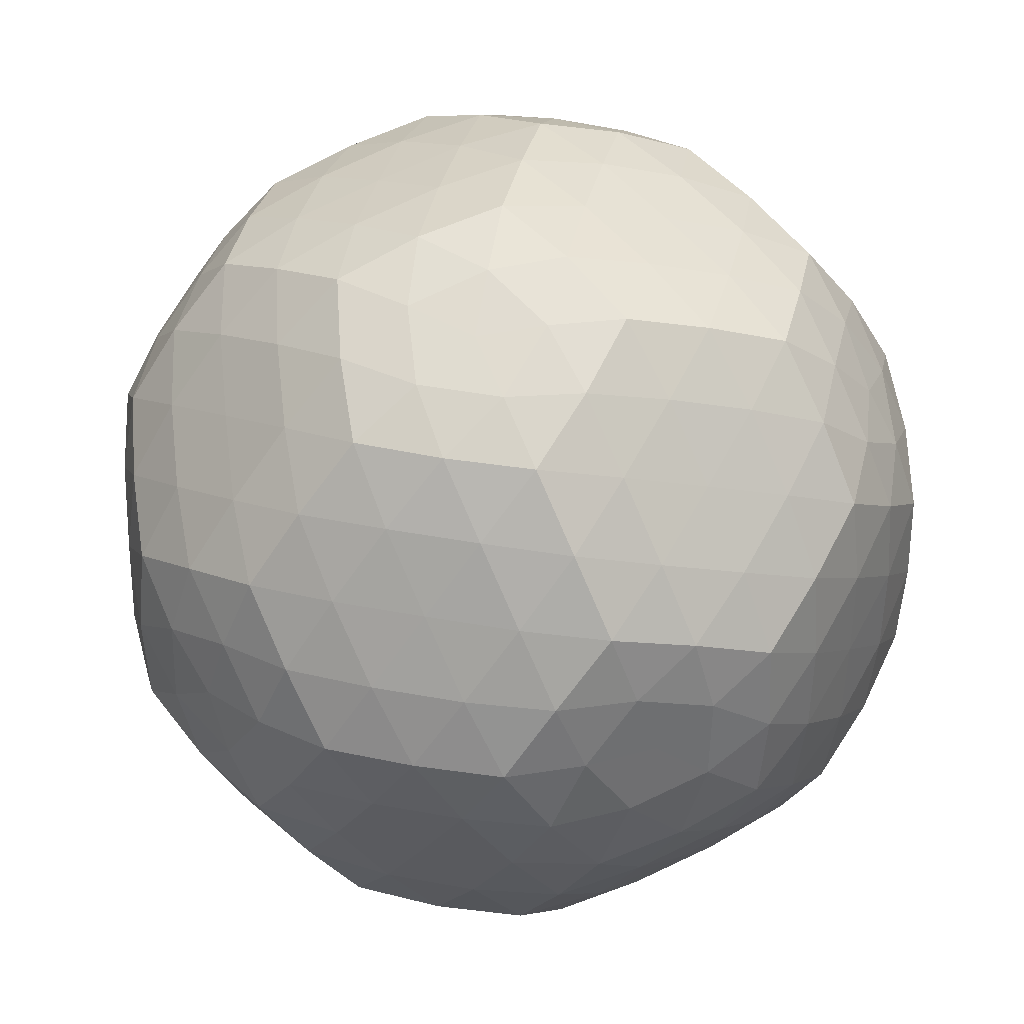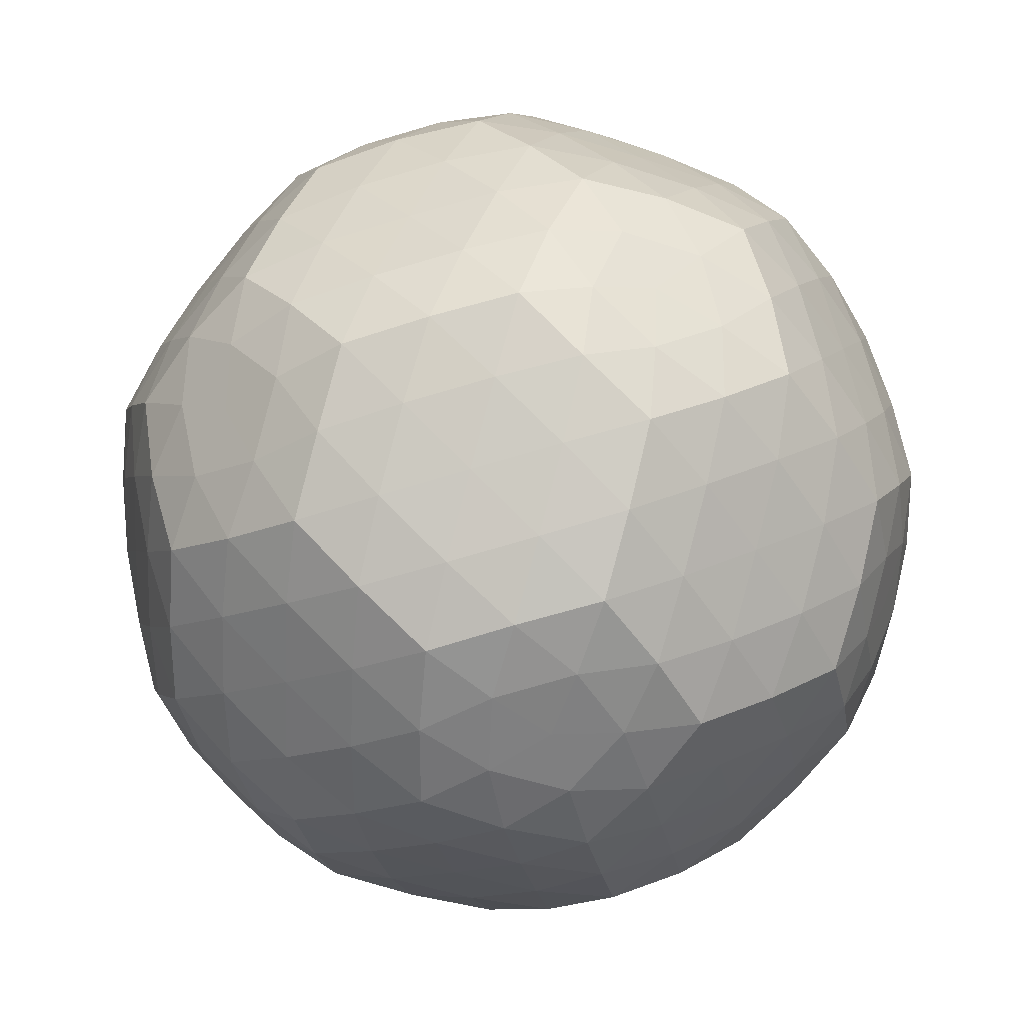
<metadata>
{"format":"obj","ext":"obj","renderer":"f3d","projection":"perspective","resolution":1024,"background":"white","views":[{"elev":-64.9,"azim":-65.5,"up":"+Y"},{"elev":-0.3,"azim":60.4,"up":"+Z"}]}
</metadata>
<code>
o Sphere_soccerball
v -0.08259 -0.3855 1.347
v -0.9958 -0.9248 0.3203
v 0.387 -1.294 0.3202
v 1.184 -0.1497 0.7059
v 0.2345 0.989 0.9792
v -1.104 0.478 0.7062
v -0.2483 -0.9933 -0.9878
v 1.09 -0.4823 -0.7148
v 0.9821 0.9205 -0.3289
v -0.4422 1.298 -0.3168
v -1.198 0.1454 -0.7146
v 0.06887 0.3812 -1.356
v -0.4797 -0.6708 1.177
v -0.8389 -0.884 0.7676
v 0.07884 -0.818 1.177
v 0.2816 -1.18 0.7675
v -0.07259 -1.39 0.3627
v -0.6345 -1.242 0.3627
v -0.917 0.2306 1.083
v -0.5182 -0.1163 1.334
v -1.271 0.0201 0.6783
v -1.232 -0.54 0.5202
v 0.8999 -0.2502 1.083
v 0.3856 -0.3545 1.334
v 1.104 -0.6079 0.6781
v 0.7928 -1.074 0.52
v 0.157 0.6248 1.281
v 0.01665 0.07912 1.431
v 0.6681 0.7305 1.033
v 1.042 0.2892 0.9328
v -0.2357 0.9687 1.033
v -0.7748 0.77 0.933
v -1.386 0.2854 -0.2863
v -1.348 0.4294 0.2779
v -1.348 -0.2691 -0.4437
v -1.27 -0.6852 -0.03757
v -0.9009 -1.119 -0.1349
v -0.6051 -1.144 -0.6414
v 0.2196 -1.415 -0.135
v -0.0465 -1.291 -0.6415
v 0.7544 -1.219 -0.03779
v 1.027 -0.8971 -0.444
v 1.373 -0.2897 0.2777
v 1.334 -0.4337 -0.2866
v 1.334 0.2648 0.4351
v 1.256 0.6809 0.02894
v 0.5914 1.14 0.6328
v 0.8872 1.115 0.1263
v 0.03279 1.287 0.6329
v -0.2365 1.411 0.1273
v -1.041 0.8928 0.4353
v -0.7713 1.215 0.03008
v -1.056 -0.2935 -0.9414
v -0.6818 -0.7348 -1.042
v 0.7611 -0.7743 -0.9416
v 0.222 -0.973 -1.042
v 1.257 -0.0244 -0.6869
v 1.218 0.5357 -0.5289
v 0.05569 1.387 -0.3704
v 0.6208 1.237 -0.3714
v -1.118 0.6036 -0.6867
v -0.8097 1.07 -0.5277
v -0.9137 0.2459 -1.092
v -0.3993 0.3503 -1.343
v -0.1707 -0.6291 -1.289
v -0.03036 -0.08342 -1.44
v 0.9033 -0.2349 -1.092
v 0.5045 0.112 -1.343
v 0.8252 0.8797 -0.7763
v 0.466 0.6665 -1.185
v -0.2985 1.176 -0.7752
v -0.09255 0.8137 -1.185
v -0.2882 -1.07 0.7972
v -0.9102 -0.3389 0.9613
v 0.6133 -0.7405 0.9611
v 0.5485 0.1941 1.227
v -0.3931 0.4423 1.227
v -1.359 -0.1319 0.1224
v -0.3529 -1.315 -0.1431
v 1.106 -0.7817 0.1221
v 1.001 0.7306 0.5515
v -0.5225 1.132 0.5517
v -1.015 -0.7349 -0.5602
v 0.5088 -1.137 -0.5603
v 1.346 0.1276 -0.131
v 0.3391 1.31 0.1345
v -1.12 0.7774 -0.1308
v -0.5622 -0.1984 -1.235
v 0.3794 -0.4466 -1.235
v 0.8965 0.3346 -0.9699
v 0.2745 1.066 -0.8059
v -0.6271 0.7362 -0.9698
v -0.2741 -0.5276 1.284
v -0.6668 -0.7847 0.9804
v -0.9341 -0.9179 0.5394
v -0.006125 -0.5982 1.284
v 0.1819 -1.008 0.9803
v 0.3418 -1.257 0.5392
v 0.1719 -1.358 0.345
v -0.3565 -1.328 0.365
v -0.836 -1.089 0.3451
v -1.029 0.3659 0.8968
v -0.7253 0.05783 1.22
v -0.2925 -0.2616 1.36
v -1.199 0.2649 0.7026
v -1.264 -0.2621 0.6043
v -1.122 -0.7529 0.4207
v 1.064 -0.2 0.8965
v 0.6482 -0.3043 1.219
v 0.141 -0.3759 1.36
v 1.162 -0.3716 0.7023
v 0.9586 -0.848 0.6041
v 0.587 -1.206 0.4205
v 0.2006 0.8279 1.137
v 0.08742 0.3549 1.367
v -0.03596 -0.1679 1.406
v 0.4458 0.8786 1.019
v 0.8641 0.5154 0.9913
v 1.132 0.05875 0.8245
v 0.01224 0.9929 1.019
v -0.5094 0.8775 0.9914
v -0.961 0.6246 0.8247
v -1.305 0.2146 -0.5189
v -1.38 0.36 -0.00417
v -1.236 0.4612 0.5105
v -1.286 -0.05134 -0.5944
v -1.322 -0.4826 -0.2434
v -1.141 -0.8225 0.1531
v -0.9638 -1.031 0.1064
v -0.7611 -1.142 -0.3914
v -0.4227 -1.079 -0.8352
v 0.312 -1.37 0.1063
v 0.08764 -1.366 -0.3915
v -0.1547 -1.15 -0.8352
v 0.5686 -1.276 0.1529
v 0.9003 -1.068 -0.2436
v 1.075 -0.6879 -0.5946
v 1.291 -0.2189 0.5102
v 1.367 -0.3643 -0.004463
v 1.222 -0.4655 -0.5191
v 1.272 0.04704 0.5857
v 1.308 0.4783 0.2347
v 1.127 0.8182 -0.1617
v 0.409 1.075 0.8266
v 0.7474 1.137 0.3827
v 0.9501 1.026 -0.115
v 0.141 1.146 0.8266
v -0.1015 1.361 0.3829
v -0.3495 1.37 -0.1081
v -1.089 0.6836 0.586
v -0.9142 1.064 0.235
v -0.6061 1.276 -0.1547
v -1.146 -0.06305 -0.8331
v -0.8778 -0.5197 -0.9999
v -0.4595 -0.8829 -1.027
v 0.9473 -0.6289 -0.8334
v 0.4957 -0.8818 -1
v -0.02596 -0.9972 -1.027
v 1.185 -0.2692 -0.7112
v 1.25 0.2578 -0.613
v 1.109 0.7486 -0.4293
v -0.2094 1.358 -0.3468
v 0.3426 1.324 -0.3736
v 0.8223 1.085 -0.3538
v -1.176 0.3673 -0.7109
v -0.9724 0.8437 -0.6127
v -0.6245 1.207 -0.4223
v -1.078 0.1957 -0.9052
v -0.6619 0.3 -1.228
v -0.1548 0.3716 -1.368
v -0.2143 -0.8322 -1.146
v -0.1011 -0.3592 -1.376
v 0.02225 0.1636 -1.415
v 1.015 -0.3702 -0.9054
v 0.7116 -0.06213 -1.228
v 0.2788 0.2573 -1.368
v 0.9203 0.9136 -0.548
v 0.6531 0.7804 -0.989
v 0.2604 0.5233 -1.293
v -0.3793 1.257 -0.541
v -0.1958 1.004 -0.9889
v -0.007589 0.5939 -1.293
v -0.7384 -1.079 0.5788
v -0.4704 -1.175 0.5852
v -0.5761 -0.9902 0.7947
v -0.3928 -0.8813 1.004
v -0.1038 -0.9575 1.004
v -0.2034 -0.7612 1.188
v -0.1819 -1.251 0.5852
v 0.09746 -1.3 0.5787
v 0.001434 -1.143 0.7947
v -1.047 -0.7155 0.6603
v -0.8871 -0.6246 0.8768
v -1.09 -0.4467 0.7488
v -1.11 -0.16 0.83
v -0.927 -0.05107 1.04
v -1.107 0.1182 0.8954
v -0.7038 -0.5157 1.086
v -0.5124 -0.3981 1.269
v -0.7237 -0.2288 1.168
v 0.5453 -1.136 0.6602
v 0.7168 -0.9231 0.7486
v 0.4523 -0.9778 0.8766
v 0.3471 -0.7927 1.086
v 0.5058 -0.5529 1.167
v 0.2444 -0.5976 1.269
v 0.8756 -0.6837 0.8298
v 1.009 -0.4429 0.8952
v 0.7699 -0.4986 1.039
v 0.9772 0.02137 1.027
v 0.811 0.2479 1.094
v 0.7375 -0.03118 1.172
v 0.4734 -0.08554 1.3
v 0.2825 0.1389 1.351
v 0.2122 -0.1333 1.401
v 0.6201 0.4725 1.145
v 0.4202 0.6791 1.177
v 0.3556 0.4178 1.273
v -0.04746 0.8023 1.177
v -0.3185 0.7199 1.145
v -0.1153 0.542 1.273
v -0.1884 0.263 1.351
v -0.4651 0.1618 1.3
v -0.2555 -0.01004 1.401
v -0.5949 0.6187 1.095
v -0.8497 0.5062 1.027
v -0.6684 0.3396 1.172
v -1.27 -0.6127 0.2437
v -1.315 -0.3431 0.3293
v -1.335 -0.4182 0.04063
v -1.374 -0.2063 -0.1666
v -1.394 0.08059 -0.08513
v -1.387 0.007384 -0.3613
v -1.335 -0.05645 0.4105
v -1.33 0.221 0.4787
v -1.375 0.1553 0.2034
v 0.06537 -1.421 0.1117
v -0.2142 -1.374 0.115
v -0.06297 -1.386 -0.1426
v -0.2003 -1.323 -0.4003
v -0.4893 -1.247 -0.4003
v -0.3299 -1.238 -0.6432
v -0.5027 -1.298 0.115
v -0.7704 -1.2 0.1118
v -0.6405 -1.234 -0.1425
v 1.254 -0.4633 0.4784
v 1.122 -0.7043 0.4103
v 1.261 -0.5396 0.2031
v 1.241 -0.6143 -0.08541
v 1.082 -0.8541 -0.1669
v 1.197 -0.6769 -0.3616
v 0.9631 -0.9436 0.329
v 0.7899 -1.156 0.2434
v 0.9432 -1.019 0.04038
v 0.645 0.9455 0.8417
v 0.8464 0.7408 0.8074
v 0.8066 0.9526 0.6002
v 0.9578 0.9399 0.3424
v 1.149 0.7155 0.2921
v 1.086 0.9079 0.08674
v 1.037 0.5162 0.7568
v 1.202 0.2879 0.6917
v 1.189 0.5036 0.4993
v -0.9139 0.8489 0.6919
v -0.6596 0.9637 0.757
v -0.7974 1.027 0.4995
v -0.6588 1.192 0.2924
v -0.382 1.293 0.3427
v -0.5126 1.329 0.08852
v -0.3832 1.065 0.8075
v -0.1117 1.145 0.8418
v -0.2443 1.23 0.6003
v -1.216 -0.2922 -0.7003
v -1.051 -0.5205 -0.7655
v -1.202 -0.5079 -0.5079
v -1.162 -0.7198 -0.3007
v -0.9715 -0.9442 -0.3511
v -1.099 -0.9122 -0.09537
v -0.8601 -0.7451 -0.816
v -0.6587 -0.9498 -0.8503
v -0.8204 -0.9569 -0.6089
v 0.09803 -1.149 -0.8504
v 0.3695 -1.069 -0.8162
v 0.2305 -1.234 -0.609
v 0.3679 -1.297 -0.3512
v 0.6446 -1.196 -0.3009
v 0.4933 -1.333 -0.09554
v 0.6459 -0.968 -0.7656
v 0.9002 -0.8532 -0.7006
v 0.7837 -1.032 -0.5081
v 1.316 -0.2253 -0.4873
v 1.321 0.05215 -0.4192
v 1.361 -0.1596 -0.212
v 1.381 -0.08489 0.0765
v 1.361 0.202 0.158
v 1.373 -0.01168 0.3527
v 1.301 0.3388 -0.3379
v 1.257 0.6084 -0.2523
v 1.321 0.4139 -0.04926
v 0.7567 1.196 -0.1204
v 0.489 1.293 -0.1236
v 0.6268 1.23 0.1339
v 0.4756 1.243 0.3917
v 0.1866 1.319 0.3917
v 0.3162 1.234 0.6345
v 0.2001 1.37 -0.1235
v -0.08467 1.418 -0.1187
v 0.04885 1.382 0.134
v -0.8092 1.153 -0.2505
v -0.9772 0.9394 -0.3375
v -0.9574 1.015 -0.0489
v -1.096 0.8498 0.1582
v -1.255 0.61 0.07678
v -1.211 0.6726 0.353
v -1.136 0.7 -0.4189
v -1.268 0.459 -0.4871
v -1.275 0.5353 -0.2117
v -0.434 -0.6834 -1.186
v -0.6338 -0.4768 -1.154
v -0.3693 -0.4221 -1.282
v -0.2962 -0.1432 -1.359
v -0.4871 0.08124 -1.309
v -0.2259 0.129 -1.41
v -0.8247 -0.2522 -1.103
v -0.9909 -0.02567 -1.036
v -0.7512 0.02688 -1.181
v 0.8359 -0.5105 -1.036
v 0.5811 -0.623 -1.103
v 0.6547 -0.3439 -1.181
v 0.4514 -0.1661 -1.309
v 0.1747 -0.2673 -1.359
v 0.2418 0.005744 -1.41
v 0.3048 -0.7242 -1.154
v 0.03375 -0.8066 -1.186
v 0.1016 -0.5463 -1.282
v 1.034 0.7112 -0.669
v 1.077 0.4424 -0.7574
v 0.8734 0.6203 -0.8854
v 0.6901 0.5114 -1.095
v 0.71 0.2245 -1.176
v 0.4987 0.3938 -1.278
v 1.097 0.1557 -0.8387
v 1.093 -0.1225 -0.904
v 0.9133 0.04677 -1.048
v -0.1168 1.296 -0.5858
v 0.1677 1.247 -0.5937
v -0.01555 1.138 -0.8032
v 0.09005 0.9532 -1.013
v 0.3791 0.877 -1.013
v 0.1897 0.7569 -1.197
v 0.4567 1.171 -0.5939
v 0.7246 1.074 -0.5875
v 0.5624 0.9859 -0.8034
v -1.023 0.4386 -0.9038
v -0.8893 0.6794 -0.8385
v -0.7836 0.4943 -1.048
v -0.5195 0.5486 -1.176
v -0.3608 0.7884 -1.095
v -0.2581 0.5933 -1.278
v -0.7309 0.9188 -0.7571
v -0.5646 1.133 -0.6672
v -0.4664 0.9735 -0.8852
f 183 14 95
f 95 101 183
f 18 183 101
f 101 95 2
f 183 18 184
f 184 185 183
f 14 183 185
f 185 184 73
f 186 13 94
f 94 185 186
f 73 186 185
f 185 94 14
f 186 73 187
f 187 188 186
f 13 186 188
f 188 187 15
f 96 1 93
f 93 188 96
f 15 96 188
f 188 93 13
f 189 73 184
f 184 100 189
f 17 189 100
f 100 184 18
f 189 17 190
f 190 191 189
f 73 189 191
f 191 190 16
f 97 15 187
f 187 191 97
f 16 97 191
f 191 187 73
f 98 16 190
f 190 99 98
f 3 98 99
f 99 190 17
f 192 22 107
f 107 95 192
f 14 192 95
f 95 107 2
f 192 14 193
f 193 194 192
f 22 192 194
f 194 193 74
f 195 21 106
f 106 194 195
f 74 195 194
f 194 106 22
f 195 74 196
f 196 197 195
f 21 195 197
f 197 196 19
f 102 6 105
f 105 197 102
f 19 102 197
f 197 105 21
f 198 74 193
f 193 94 198
f 13 198 94
f 94 193 14
f 198 13 199
f 199 200 198
f 74 198 200
f 200 199 20
f 103 19 196
f 196 200 103
f 20 103 200
f 200 196 74
f 199 13 93
f 93 104 199
f 20 199 104
f 93 1 104
f 201 16 98
f 98 113 201
f 26 201 113
f 113 98 3
f 201 26 202
f 202 203 201
f 16 201 203
f 203 202 75
f 204 15 97
f 97 203 204
f 75 204 203
f 203 97 16
f 204 75 205
f 205 206 204
f 15 204 206
f 206 205 24
f 110 1 96
f 96 206 110
f 24 110 206
f 206 96 15
f 207 75 202
f 202 112 207
f 25 207 112
f 112 202 26
f 207 25 208
f 208 209 207
f 75 207 209
f 209 208 23
f 109 24 205
f 205 209 109
f 23 109 209
f 209 205 75
f 108 23 208
f 208 111 108
f 4 108 111
f 111 208 25
f 210 23 108
f 108 119 210
f 30 210 119
f 119 108 4
f 210 30 211
f 211 212 210
f 23 210 212
f 212 211 76
f 213 24 109
f 109 212 213
f 76 213 212
f 212 109 23
f 213 76 214
f 214 215 213
f 24 213 215
f 215 214 28
f 116 1 110
f 110 215 116
f 28 116 215
f 215 110 24
f 216 76 211
f 211 118 216
f 29 216 118
f 118 211 30
f 216 29 217
f 217 218 216
f 76 216 218
f 218 217 27
f 115 28 214
f 214 218 115
f 27 115 218
f 218 214 76
f 114 27 217
f 217 117 114
f 5 114 117
f 117 217 29
f 219 27 114
f 114 120 219
f 31 219 120
f 120 114 5
f 219 31 220
f 220 221 219
f 27 219 221
f 221 220 77
f 222 28 115
f 115 221 222
f 77 222 221
f 221 115 27
f 222 77 223
f 223 224 222
f 28 222 224
f 224 223 20
f 104 1 116
f 116 224 104
f 20 104 224
f 224 116 28
f 225 77 220
f 220 121 225
f 32 225 121
f 121 220 31
f 225 32 226
f 226 227 225
f 77 225 227
f 227 226 19
f 103 20 223
f 223 227 103
f 19 103 227
f 227 223 77
f 102 19 226
f 226 122 102
f 6 102 122
f 122 226 32
f 228 36 128
f 128 107 228
f 22 228 107
f 107 128 2
f 228 22 229
f 229 230 228
f 36 228 230
f 230 229 78
f 231 35 127
f 127 230 231
f 78 231 230
f 230 127 36
f 231 78 232
f 232 233 231
f 35 231 233
f 233 232 33
f 123 11 126
f 126 233 123
f 33 123 233
f 233 126 35
f 234 78 229
f 229 106 234
f 21 234 106
f 106 229 22
f 234 21 235
f 235 236 234
f 78 234 236
f 236 235 34
f 124 33 232
f 232 236 124
f 34 124 236
f 236 232 78
f 125 34 235
f 235 105 125
f 6 125 105
f 105 235 21
f 237 39 132
f 132 99 237
f 17 237 99
f 99 132 3
f 237 17 238
f 238 239 237
f 39 237 239
f 239 238 79
f 240 40 133
f 133 239 240
f 79 240 239
f 239 133 39
f 240 79 241
f 241 242 240
f 40 240 242
f 242 241 38
f 131 7 134
f 134 242 131
f 38 131 242
f 242 134 40
f 243 79 238
f 238 100 243
f 18 243 100
f 100 238 17
f 243 18 244
f 244 245 243
f 79 243 245
f 245 244 37
f 130 38 241
f 241 245 130
f 37 130 245
f 245 241 79
f 129 37 244
f 244 101 129
f 2 129 101
f 101 244 18
f 246 43 138
f 138 111 246
f 25 246 111
f 111 138 4
f 246 25 247
f 247 248 246
f 43 246 248
f 248 247 80
f 249 44 139
f 139 248 249
f 80 249 248
f 248 139 43
f 249 80 250
f 250 251 249
f 44 249 251
f 251 250 42
f 137 8 140
f 140 251 137
f 42 137 251
f 251 140 44
f 252 80 247
f 247 112 252
f 26 252 112
f 112 247 25
f 252 26 253
f 253 254 252
f 80 252 254
f 254 253 41
f 136 42 250
f 250 254 136
f 41 136 254
f 254 250 80
f 135 41 253
f 253 113 135
f 3 135 113
f 113 253 26
f 255 47 144
f 144 117 255
f 29 255 117
f 117 144 5
f 255 29 256
f 256 257 255
f 47 255 257
f 257 256 81
f 258 48 145
f 145 257 258
f 81 258 257
f 257 145 47
f 258 81 259
f 259 260 258
f 48 258 260
f 260 259 46
f 143 9 146
f 146 260 143
f 46 143 260
f 260 146 48
f 261 81 256
f 256 118 261
f 30 261 118
f 118 256 29
f 261 30 262
f 262 263 261
f 81 261 263
f 263 262 45
f 142 46 259
f 259 263 142
f 45 142 263
f 263 259 81
f 141 45 262
f 262 119 141
f 4 141 119
f 119 262 30
f 264 51 150
f 150 122 264
f 32 264 122
f 122 150 6
f 264 32 265
f 265 266 264
f 51 264 266
f 266 265 82
f 267 52 151
f 151 266 267
f 82 267 266
f 266 151 51
f 267 82 268
f 268 269 267
f 52 267 269
f 269 268 50
f 149 10 152
f 152 269 149
f 50 149 269
f 269 152 52
f 270 82 265
f 265 121 270
f 31 270 121
f 121 265 32
f 270 31 271
f 271 272 270
f 82 270 272
f 272 271 49
f 148 50 268
f 268 272 148
f 49 148 272
f 272 268 82
f 147 49 271
f 271 120 147
f 5 147 120
f 120 271 31
f 273 35 126
f 126 153 273
f 53 273 153
f 153 126 11
f 273 53 274
f 274 275 273
f 35 273 275
f 275 274 83
f 276 36 127
f 127 275 276
f 83 276 275
f 275 127 35
f 276 83 277
f 277 278 276
f 36 276 278
f 278 277 37
f 129 2 128
f 128 278 129
f 37 129 278
f 278 128 36
f 279 83 274
f 274 154 279
f 54 279 154
f 154 274 53
f 279 54 280
f 280 281 279
f 83 279 281
f 281 280 38
f 130 37 277
f 277 281 130
f 38 130 281
f 281 277 83
f 131 38 280
f 280 155 131
f 7 131 155
f 155 280 54
f 282 40 134
f 134 158 282
f 56 282 158
f 158 134 7
f 282 56 283
f 283 284 282
f 40 282 284
f 284 283 84
f 285 39 133
f 133 284 285
f 84 285 284
f 284 133 40
f 285 84 286
f 286 287 285
f 39 285 287
f 287 286 41
f 135 3 132
f 132 287 135
f 41 135 287
f 287 132 39
f 288 84 283
f 283 157 288
f 55 288 157
f 157 283 56
f 288 55 289
f 289 290 288
f 84 288 290
f 290 289 42
f 136 41 286
f 286 290 136
f 42 136 290
f 290 286 84
f 137 42 289
f 289 156 137
f 8 137 156
f 156 289 55
f 291 44 140
f 140 159 291
f 57 291 159
f 159 140 8
f 291 57 292
f 292 293 291
f 44 291 293
f 293 292 85
f 294 43 139
f 139 293 294
f 85 294 293
f 293 139 44
f 294 85 295
f 295 296 294
f 43 294 296
f 296 295 45
f 141 4 138
f 138 296 141
f 45 141 296
f 296 138 43
f 297 85 292
f 292 160 297
f 58 297 160
f 160 292 57
f 297 58 298
f 298 299 297
f 85 297 299
f 299 298 46
f 142 45 295
f 295 299 142
f 46 142 299
f 299 295 85
f 143 46 298
f 298 161 143
f 9 143 161
f 161 298 58
f 300 48 146
f 146 164 300
f 60 300 164
f 164 146 9
f 300 60 301
f 301 302 300
f 48 300 302
f 302 301 86
f 303 47 145
f 145 302 303
f 86 303 302
f 302 145 48
f 303 86 304
f 304 305 303
f 47 303 305
f 305 304 49
f 147 5 144
f 144 305 147
f 49 147 305
f 305 144 47
f 306 86 301
f 301 163 306
f 59 306 163
f 163 301 60
f 306 59 307
f 307 308 306
f 86 306 308
f 308 307 50
f 148 49 304
f 304 308 148
f 50 148 308
f 308 304 86
f 149 50 307
f 307 162 149
f 10 149 162
f 162 307 59
f 309 52 152
f 152 167 309
f 62 309 167
f 167 152 10
f 309 62 310
f 310 311 309
f 52 309 311
f 311 310 87
f 312 51 151
f 151 311 312
f 87 312 311
f 311 151 52
f 312 87 313
f 313 314 312
f 51 312 314
f 314 313 34
f 125 6 150
f 150 314 125
f 34 125 314
f 314 150 51
f 315 87 310
f 310 166 315
f 61 315 166
f 166 310 62
f 315 61 316
f 316 317 315
f 87 315 317
f 317 316 33
f 124 34 313
f 313 317 124
f 33 124 317
f 317 313 87
f 123 33 316
f 316 165 123
f 11 123 165
f 165 316 61
f 318 65 171
f 171 155 318
f 54 318 155
f 155 171 7
f 318 54 319
f 319 320 318
f 65 318 320
f 320 319 88
f 321 66 172
f 172 320 321
f 88 321 320
f 320 172 65
f 321 88 322
f 322 323 321
f 66 321 323
f 323 322 64
f 170 12 173
f 173 323 170
f 64 170 323
f 323 173 66
f 324 88 319
f 319 154 324
f 53 324 154
f 154 319 54
f 324 53 325
f 325 326 324
f 88 324 326
f 326 325 63
f 169 64 322
f 322 326 169
f 63 169 326
f 326 322 88
f 168 63 325
f 325 153 168
f 11 168 153
f 153 325 53
f 327 67 174
f 174 156 327
f 55 327 156
f 156 174 8
f 327 55 328
f 328 329 327
f 67 327 329
f 329 328 89
f 330 68 175
f 175 329 330
f 89 330 329
f 329 175 67
f 330 89 331
f 331 332 330
f 68 330 332
f 332 331 66
f 173 12 176
f 176 332 173
f 66 173 332
f 332 176 68
f 333 89 328
f 328 157 333
f 56 333 157
f 157 328 55
f 333 56 334
f 334 335 333
f 89 333 335
f 335 334 65
f 172 66 331
f 331 335 172
f 65 172 335
f 335 331 89
f 171 65 334
f 334 158 171
f 7 171 158
f 158 334 56
f 336 69 177
f 177 161 336
f 58 336 161
f 161 177 9
f 336 58 337
f 337 338 336
f 69 336 338
f 338 337 90
f 339 70 178
f 178 338 339
f 90 339 338
f 338 178 69
f 339 90 340
f 340 341 339
f 70 339 341
f 341 340 68
f 176 12 179
f 179 341 176
f 68 176 341
f 341 179 70
f 342 90 337
f 337 160 342
f 57 342 160
f 160 337 58
f 342 57 343
f 343 344 342
f 90 342 344
f 344 343 67
f 175 68 340
f 340 344 175
f 67 175 344
f 344 340 90
f 174 67 343
f 343 159 174
f 8 174 159
f 159 343 57
f 345 71 180
f 180 162 345
f 59 345 162
f 162 180 10
f 345 59 346
f 346 347 345
f 71 345 347
f 347 346 91
f 348 72 181
f 181 347 348
f 91 348 347
f 347 181 71
f 348 91 349
f 349 350 348
f 72 348 350
f 350 349 70
f 179 12 182
f 182 350 179
f 70 179 350
f 350 182 72
f 351 91 346
f 346 163 351
f 60 351 163
f 163 346 59
f 351 60 352
f 352 353 351
f 91 351 353
f 353 352 69
f 178 70 349
f 349 353 178
f 69 178 353
f 353 349 91
f 177 69 352
f 352 164 177
f 9 177 164
f 164 352 60
f 354 63 168
f 168 165 354
f 61 354 165
f 165 168 11
f 354 61 355
f 355 356 354
f 63 354 356
f 356 355 92
f 357 64 169
f 169 356 357
f 92 357 356
f 356 169 63
f 357 92 358
f 358 359 357
f 64 357 359
f 359 358 72
f 182 12 170
f 170 359 182
f 72 182 359
f 359 170 64
f 360 92 355
f 355 166 360
f 62 360 166
f 166 355 61
f 360 62 361
f 361 362 360
f 92 360 362
f 362 361 71
f 181 72 358
f 358 362 181
f 71 181 362
f 362 358 92
f 180 71 361
f 361 167 180
f 10 180 167
f 167 361 62

</code>
